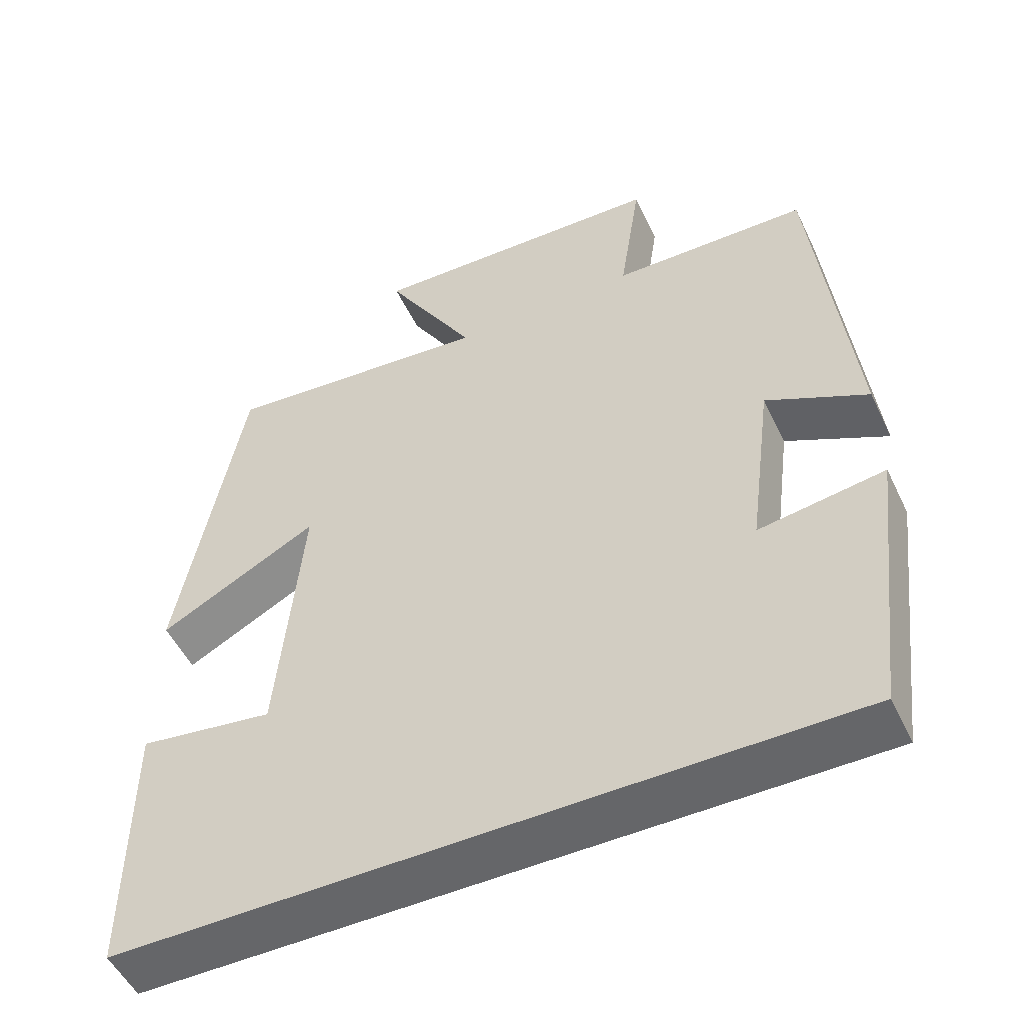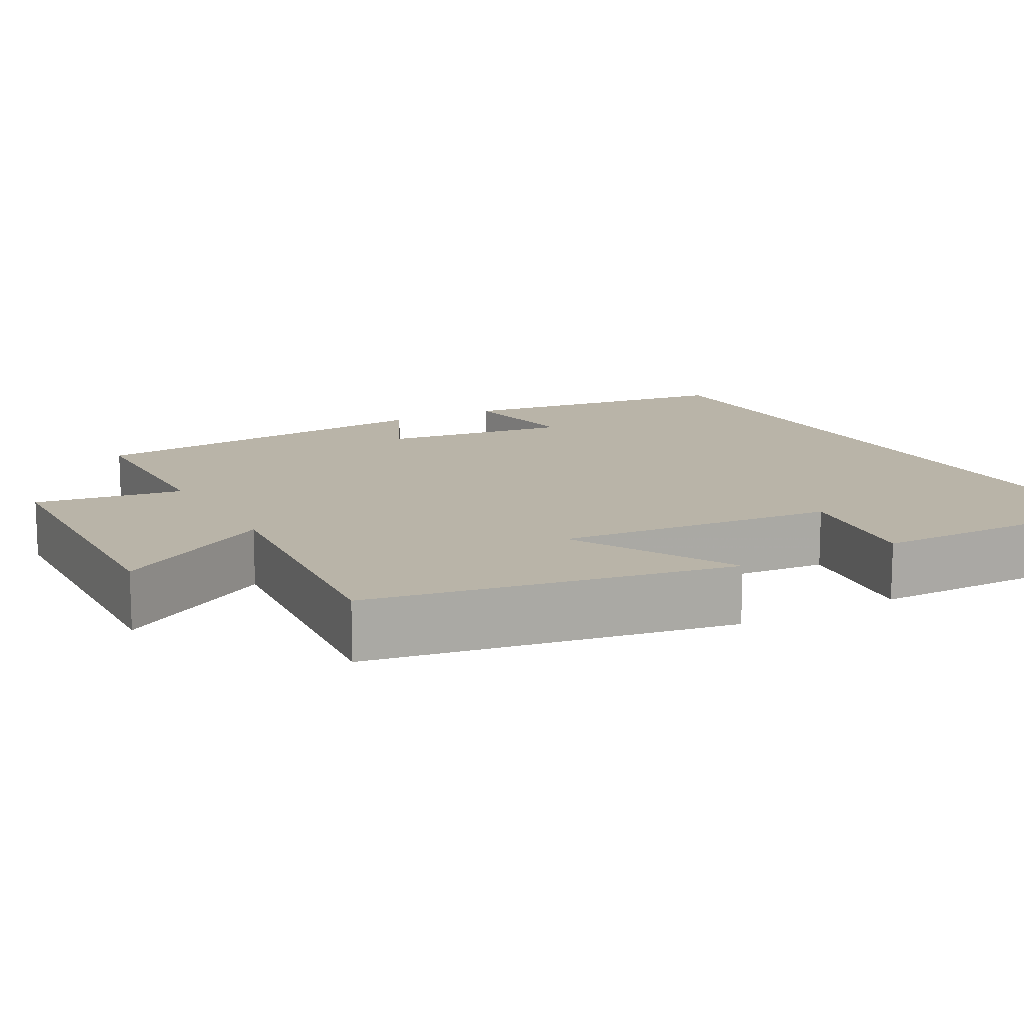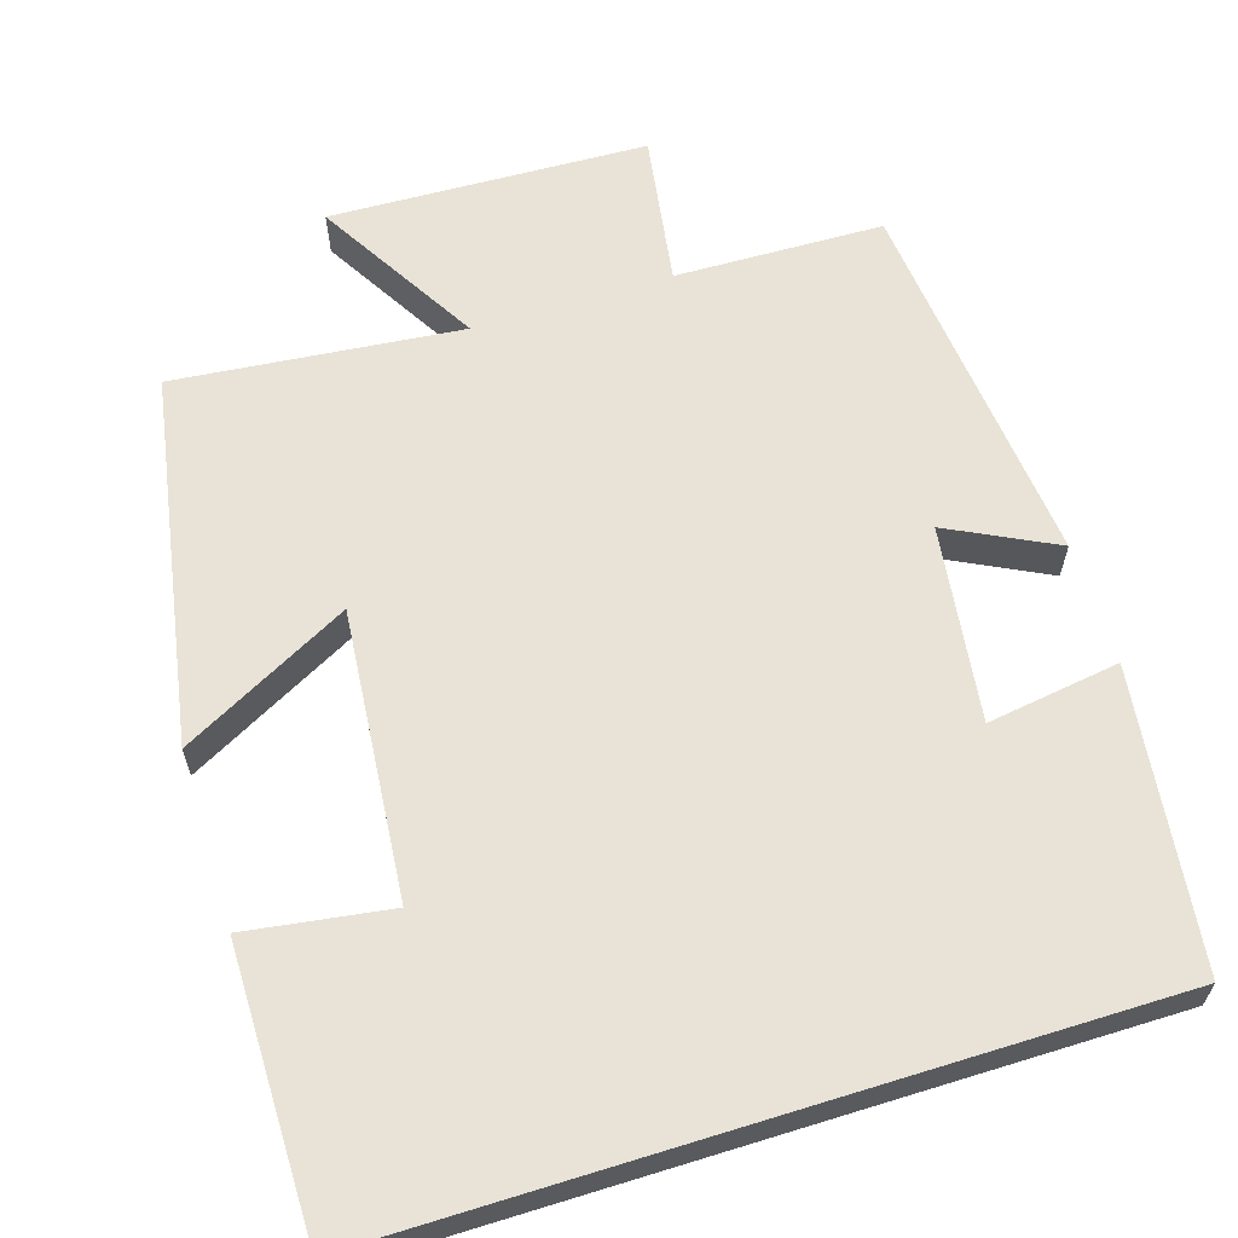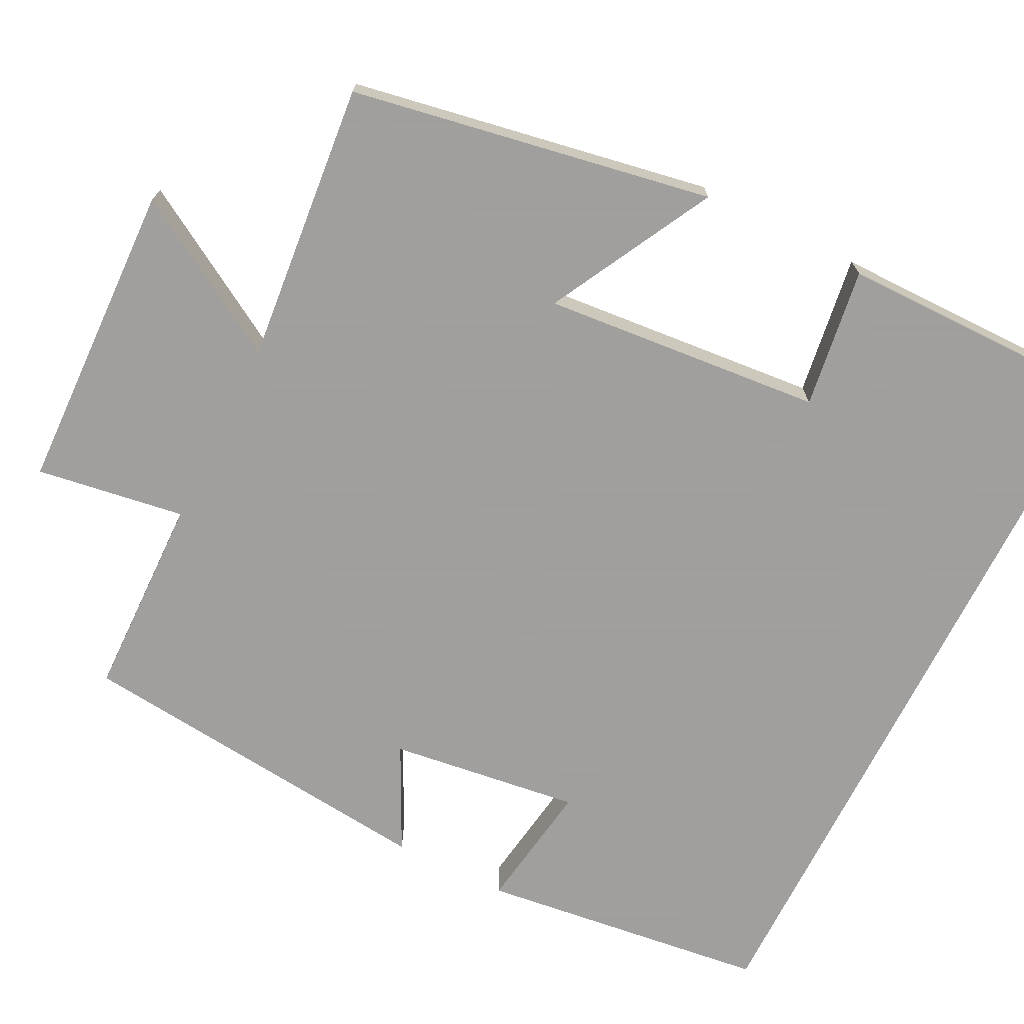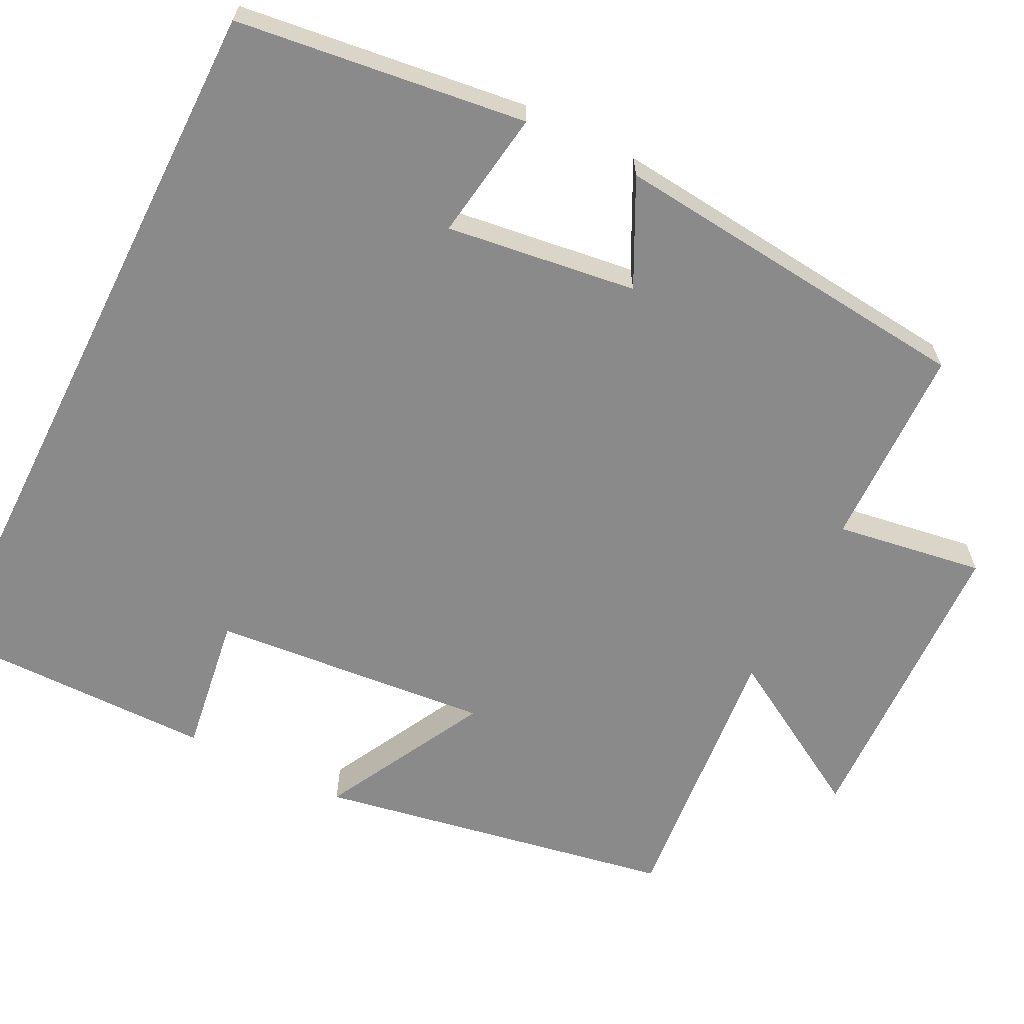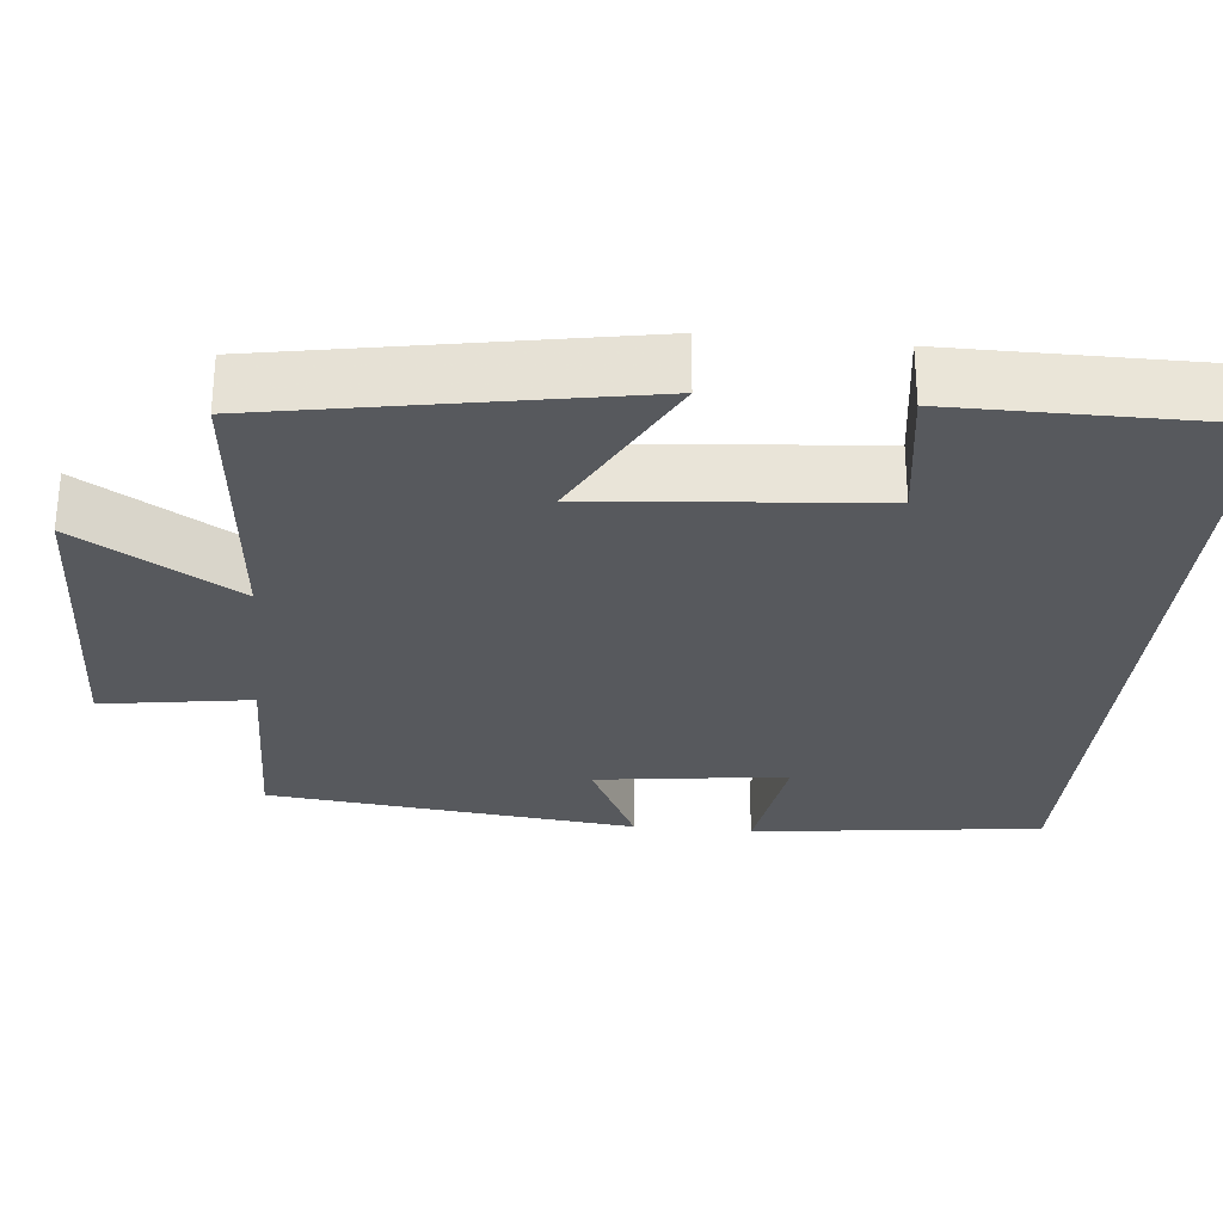
<metadata>
{"format":"obj","ext":"obj","renderer":"f3d","projection":"perspective","resolution":1024,"background":"white","views":[{"elev":-51.8,"azim":-154.8,"up":"+Z"},{"elev":13.2,"azim":60.9,"up":"+Y"},{"elev":62.5,"azim":162.7,"up":"+Y"},{"elev":-71.5,"azim":63.3,"up":"+Y"},{"elev":-63.5,"azim":-116.6,"up":"+Y"},{"elev":-29.1,"azim":84.3,"up":"+Y"}]}
</metadata>
<code>
v 0.417 0.07 0.535
v 0.5 0.07 0.074
v 0.289 0.07 0.186
v 0.321 0.07 -0.172
v 0.5 0.07 -0.146
v 0.501 0.07 -0.5
v -0.454 0.07 -0.5
v -0.5 0.07 -0.129
v -0.334 0.07 -0.154
v -0.366 0.07 0.09
v -0.5 0.07 0.023
v -0.451 0.07 0.494
v -0.19 0.07 0.5
v -0.219 0.07 0.69
v 0.179 0.07 0.704
v 0.058 0.07 0.5
v 0.417 0 0.535
v 0.5 0 0.074
v 0.289 0 0.186
v 0.321 0 -0.172
v 0.5 0 -0.146
v 0.501 0 -0.5
v -0.454 0 -0.5
v -0.5 0 -0.129
v -0.334 0 -0.154
v -0.366 0 0.09
v -0.5 0 0.023
v -0.451 0 0.494
v -0.19 0 0.5
v -0.219 0 0.69
v 0.179 0 0.704
v 0.058 0 0.5
f 13 14 15 16
f 11 12 13 16
f 10 11 16 1
f 9 10 1
f 6 7 8 9
f 4 5 6
f 4 6 9
f 3 4 9
f 1 2 3
f 1 3 9
f 32 31 30 29
f 32 29 28 27
f 17 32 27 26
f 17 26 25
f 25 24 23 22
f 22 21 20
f 25 22 20
f 25 20 19
f 19 18 17
f 25 19 17
f 1 17 18 2
f 2 18 19 3
f 3 19 20 4
f 4 20 21 5
f 5 21 22 6
f 6 22 23 7
f 7 23 24 8
f 8 24 25 9
f 9 25 26 10
f 10 26 27 11
f 11 27 28 12
f 12 28 29 13
f 13 29 30 14
f 14 30 31 15
f 15 31 32 16
f 16 32 17 1

</code>
